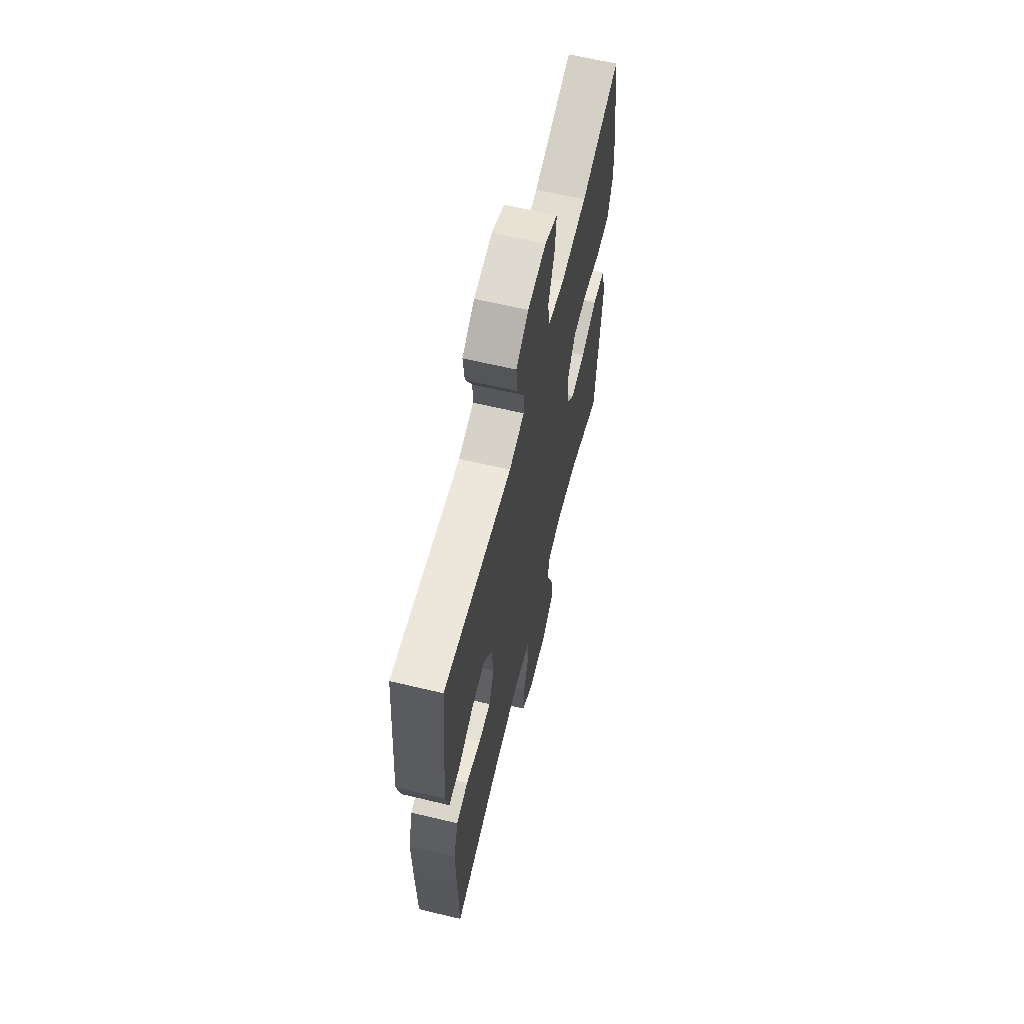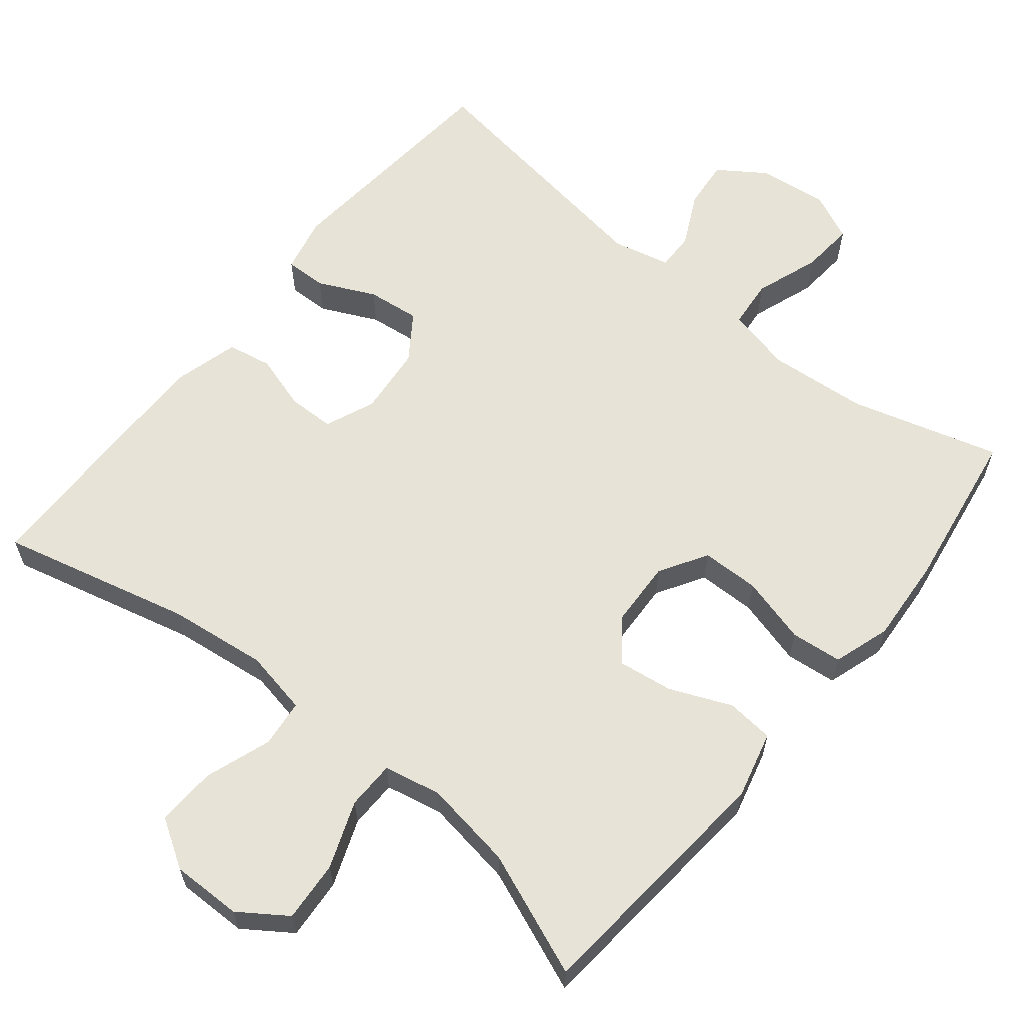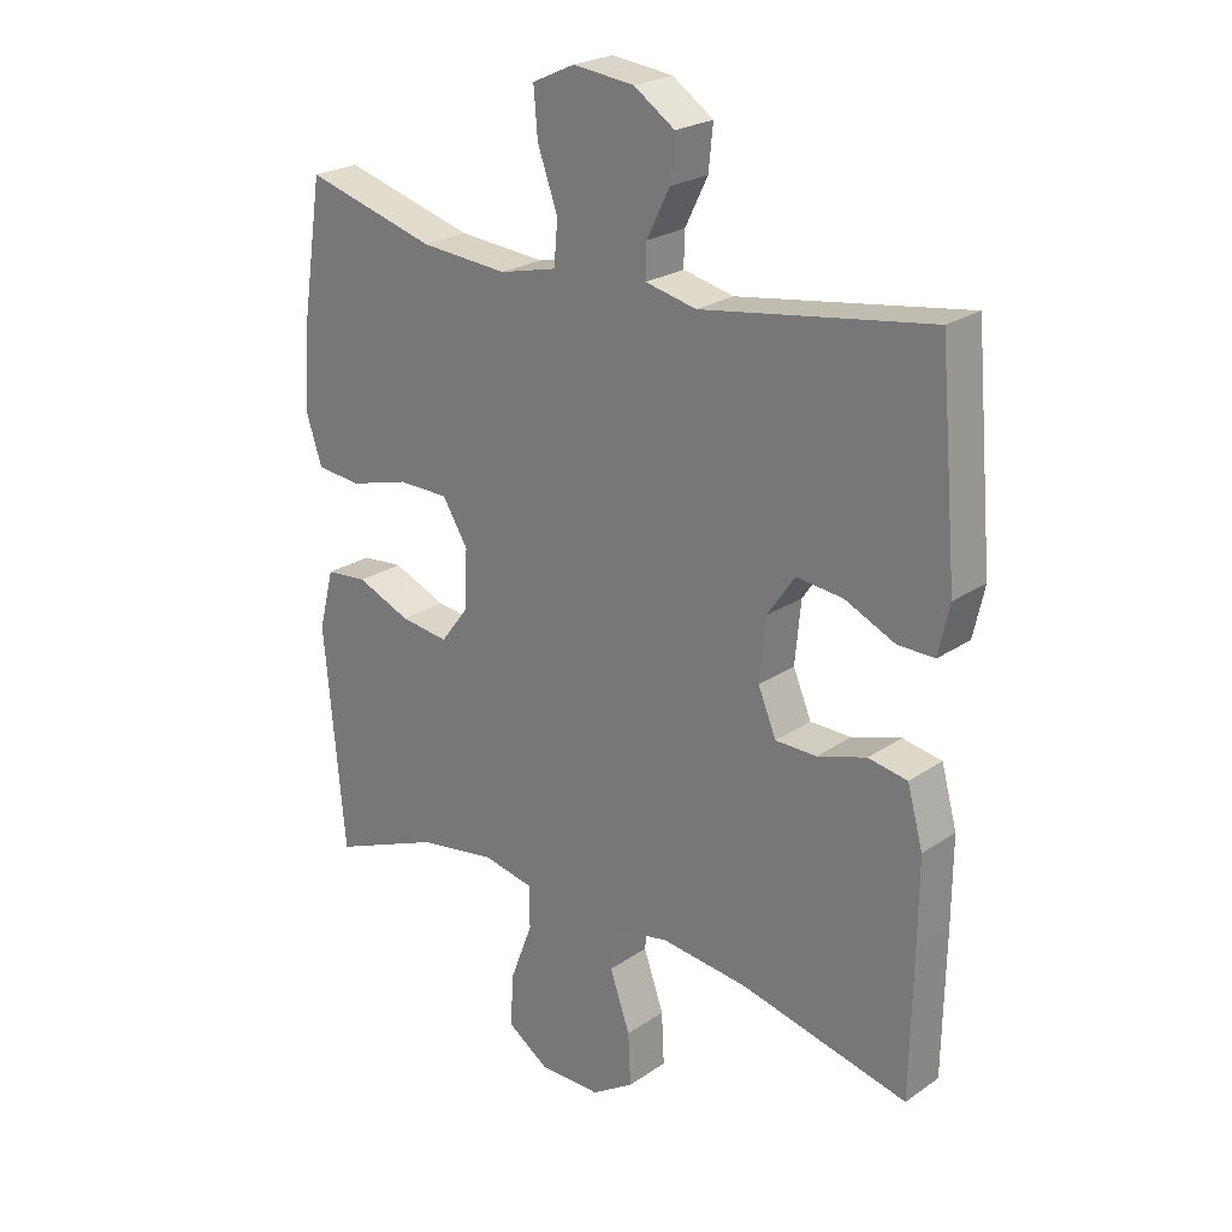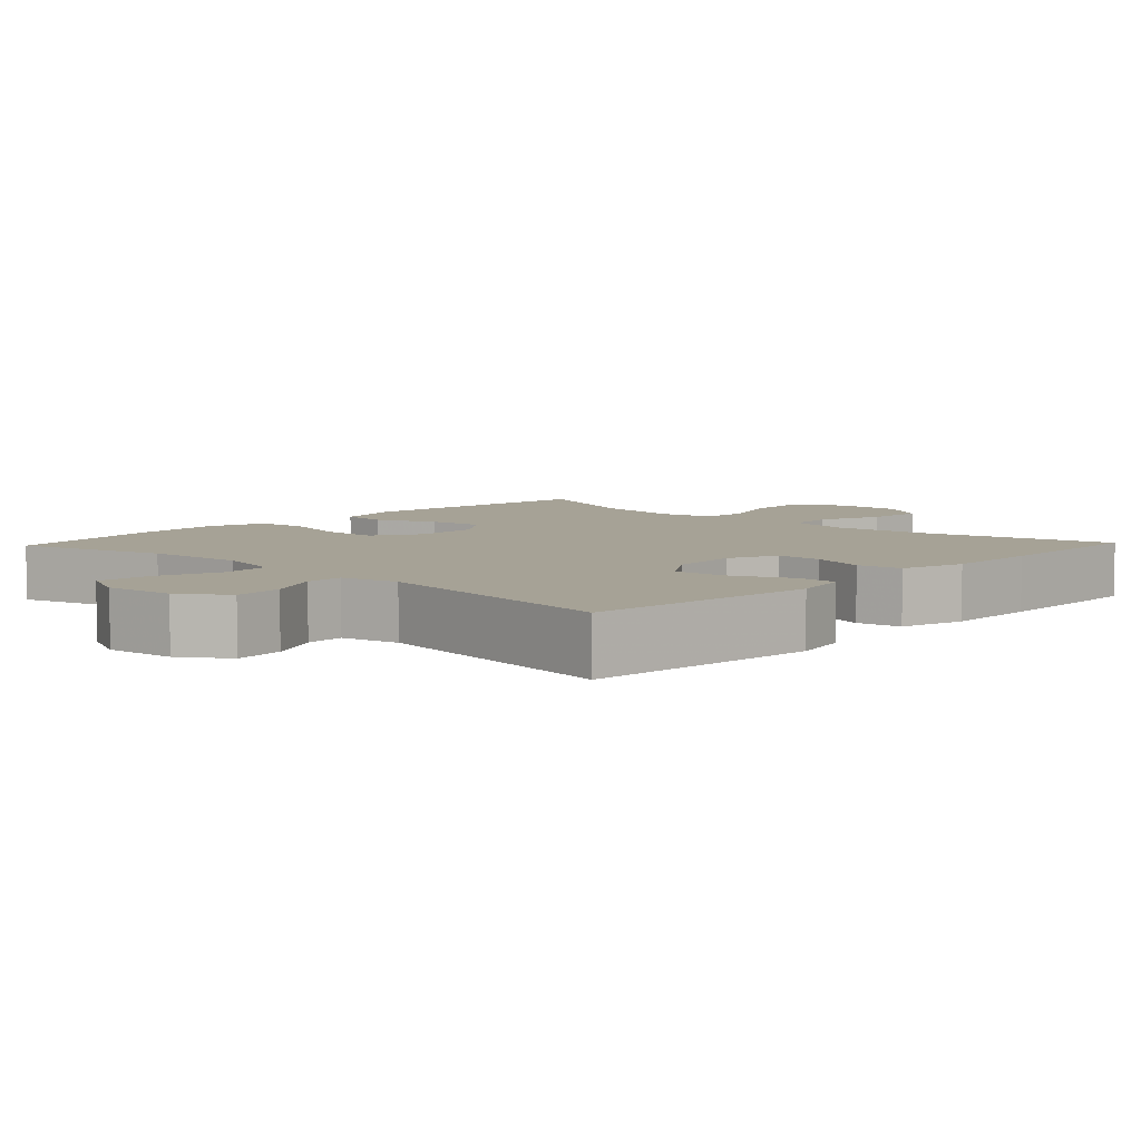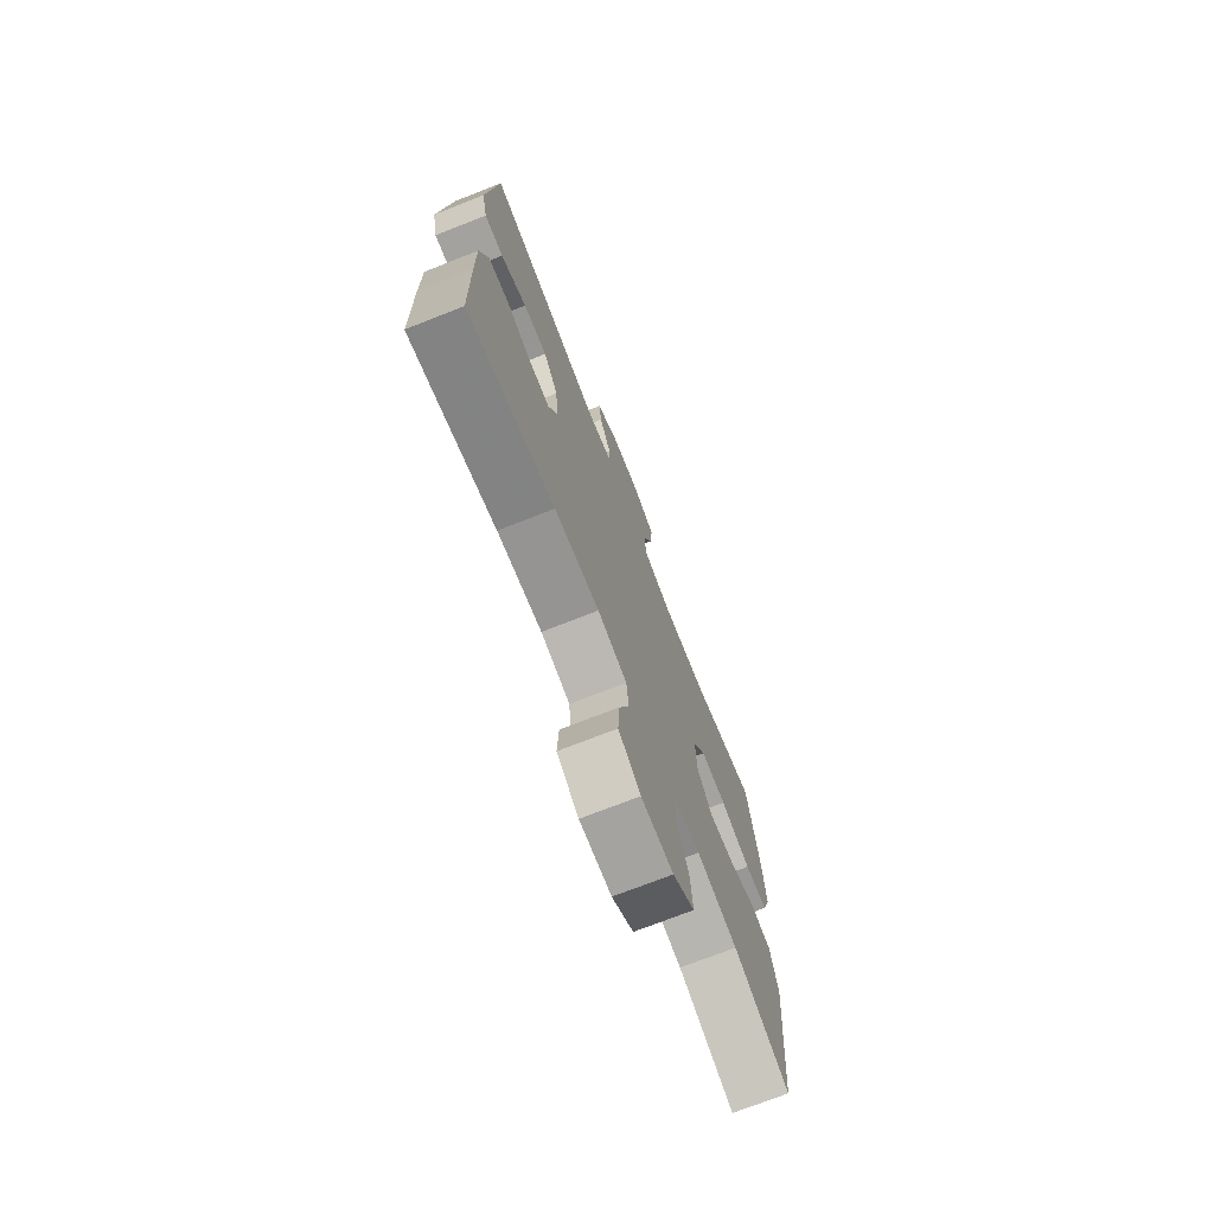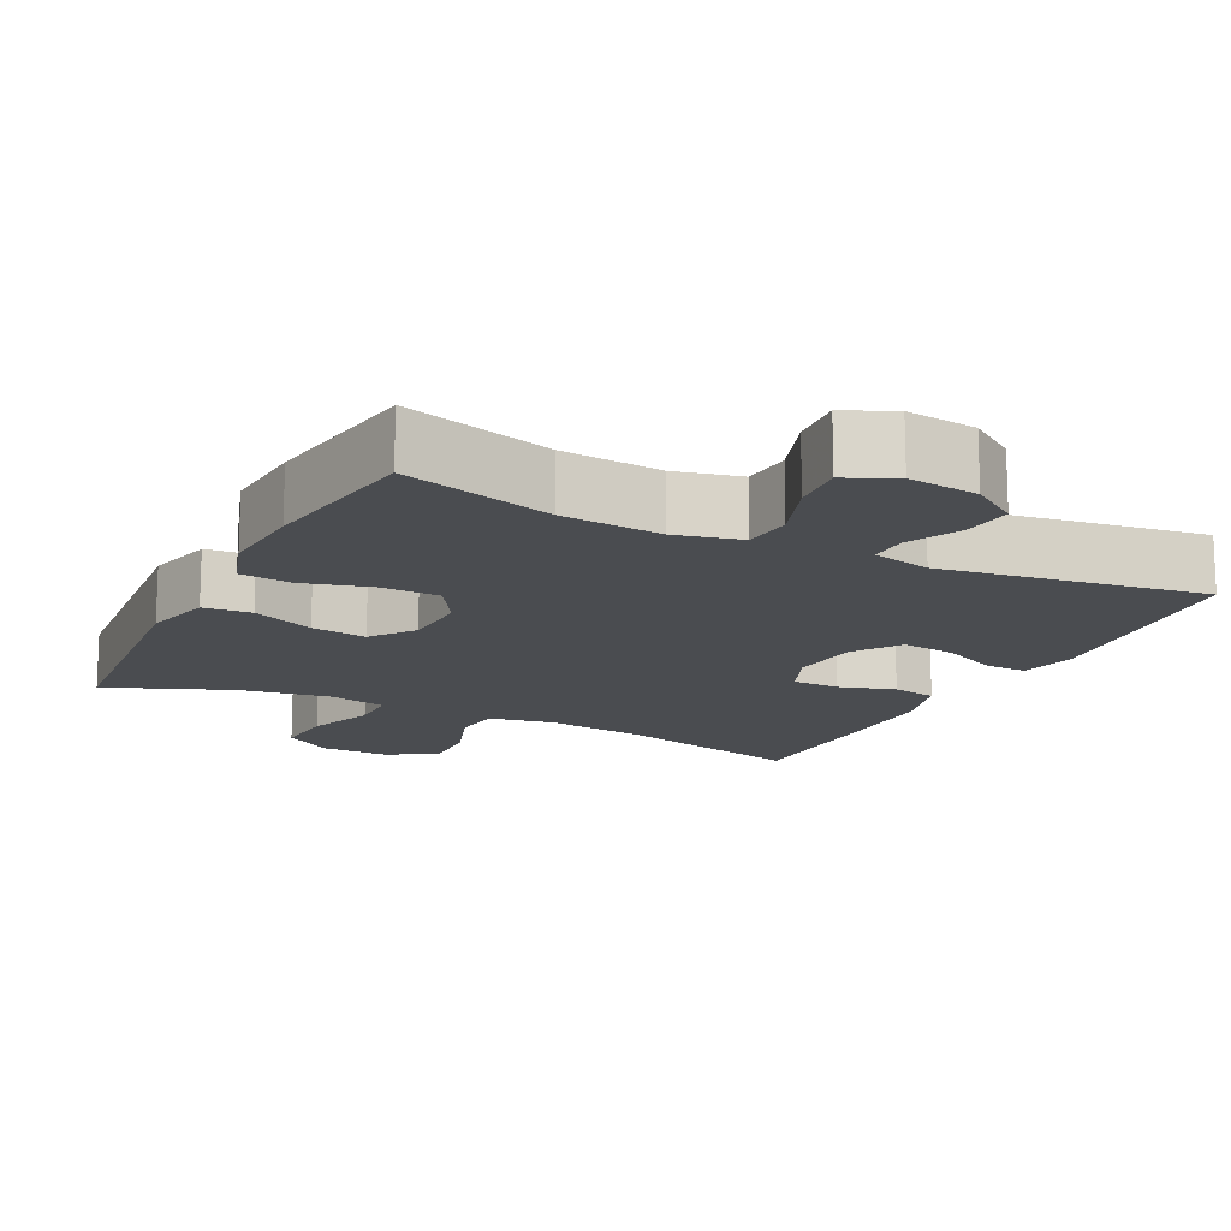
<metadata>
{"format":"obj","ext":"obj","renderer":"f3d","projection":"perspective","resolution":1024,"background":"white","views":[{"elev":63.6,"azim":103.6,"up":"+Z"},{"elev":61.6,"azim":-141.0,"up":"+Y"},{"elev":23.5,"azim":41.3,"up":"+Z"},{"elev":6.3,"azim":43.5,"up":"+Y"},{"elev":-73.4,"azim":111.4,"up":"+Z"},{"elev":-15.0,"azim":-26.6,"up":"+Y"}]}
</metadata>
<code>
v -0.5 0.07 -0.5
v -0.531 0.07 -0.158
v -0.508 0.07 -0.067
v -0.444 0.07 -0.061
v -0.361 0.07 -0.096
v -0.287 0.07 -0.106
v -0.244 0.07 -0.049
v -0.24 0.07 0.04
v -0.279 0.07 0.104
v -0.357 0.07 0.105
v -0.448 0.07 0.08
v -0.517 0.07 0.087
v -0.542 0.07 0.164
v -0.534 0.07 0.28
v -0.5 0.07 0.5
v -0.299 0.07 0.443
v -0.165 0.07 0.432
v -0.077 0.07 0.453
v -0.071 0.07 0.519
v -0.102 0.07 0.606
v -0.108 0.07 0.678
v -0.043 0.07 0.708
v 0.051 0.07 0.697
v 0.114 0.07 0.654
v 0.107 0.07 0.587
v 0.072 0.07 0.516
v 0.071 0.07 0.465
v 0.149 0.07 0.447
v 0.5 0.07 0.5
v 0.528 0.07 0.181
v 0.511 0.07 0.105
v 0.455 0.07 0.106
v 0.378 0.07 0.142
v 0.307 0.07 0.15
v 0.264 0.07 0.088
v 0.255 0.07 -0.006
v 0.283 0.07 -0.073
v 0.346 0.07 -0.074
v 0.421 0.07 -0.051
v 0.481 0.07 -0.062
v 0.505 0.07 -0.15
v 0.504 0.07 -0.279
v 0.5 0.07 -0.5
v 0.242 0.07 -0.437
v 0.109 0.07 -0.421
v 0.022 0.07 -0.438
v 0.015 0.07 -0.502
v 0.046 0.07 -0.591
v 0.05 0.07 -0.671
v -0.015 0.07 -0.712
v -0.11 0.07 -0.711
v -0.174 0.07 -0.667
v -0.168 0.07 -0.585
v -0.134 0.07 -0.495
v -0.135 0.07 -0.43
v -0.212 0.07 -0.414
v -0.333 0.07 -0.433
v -0.5 0 -0.5
v -0.531 0 -0.158
v -0.508 0 -0.067
v -0.444 0 -0.061
v -0.361 0 -0.096
v -0.287 0 -0.106
v -0.244 0 -0.049
v -0.24 0 0.04
v -0.279 0 0.104
v -0.357 0 0.105
v -0.448 0 0.08
v -0.517 0 0.087
v -0.542 0 0.164
v -0.534 0 0.28
v -0.5 0 0.5
v -0.299 0 0.443
v -0.165 0 0.432
v -0.077 0 0.453
v -0.071 0 0.519
v -0.102 0 0.606
v -0.108 0 0.678
v -0.043 0 0.708
v 0.051 0 0.697
v 0.114 0 0.654
v 0.107 0 0.587
v 0.072 0 0.516
v 0.071 0 0.465
v 0.149 0 0.447
v 0.5 0 0.5
v 0.528 0 0.181
v 0.511 0 0.105
v 0.455 0 0.106
v 0.378 0 0.142
v 0.307 0 0.15
v 0.264 0 0.088
v 0.255 0 -0.006
v 0.283 0 -0.073
v 0.346 0 -0.074
v 0.421 0 -0.051
v 0.481 0 -0.062
v 0.505 0 -0.15
v 0.504 0 -0.279
v 0.5 0 -0.5
v 0.242 0 -0.437
v 0.109 0 -0.421
v 0.022 0 -0.438
v 0.015 0 -0.502
v 0.046 0 -0.591
v 0.05 0 -0.671
v -0.015 0 -0.712
v -0.11 0 -0.711
v -0.174 0 -0.667
v -0.168 0 -0.585
v -0.134 0 -0.495
v -0.135 0 -0.43
v -0.212 0 -0.414
v -0.333 0 -0.433
f 52 53 54
f 51 52 54
f 50 51 54
f 49 50 54
f 48 49 54
f 47 48 54
f 46 47 54 55
f 45 46 55 56
f 42 43 44
f 41 42 44
f 40 41 44
f 39 40 44
f 38 39 44
f 37 38 44 45
f 36 37 45 56
f 31 32 33
f 30 31 33
f 29 30 33
f 28 29 33
f 27 28 33 34
f 24 25 26
f 23 24 26
f 22 23 26
f 21 22 26
f 20 21 26
f 19 20 26
f 18 19 26 27
f 27 34 35
f 18 27 35
f 17 18 35
f 14 15 16
f 13 14 16
f 12 13 16
f 11 12 16
f 10 11 16
f 9 10 16 17
f 3 4 5
f 2 3 5
f 1 2 5
f 57 1 5
f 57 5 6
f 56 57 6 7
f 36 56 7 8
f 17 35 36
f 9 17 36
f 8 9 36
f 111 110 109
f 111 109 108
f 111 108 107
f 111 107 106
f 111 106 105
f 111 105 104
f 112 111 104 103
f 113 112 103 102
f 101 100 99
f 101 99 98
f 101 98 97
f 101 97 96
f 101 96 95
f 102 101 95 94
f 113 102 94 93
f 90 89 88
f 90 88 87
f 90 87 86
f 90 86 85
f 91 90 85 84
f 83 82 81
f 83 81 80
f 83 80 79
f 83 79 78
f 83 78 77
f 83 77 76
f 84 83 76 75
f 92 91 84
f 92 84 75
f 92 75 74
f 73 72 71
f 73 71 70
f 73 70 69
f 73 69 68
f 73 68 67
f 74 73 67 66
f 62 61 60
f 62 60 59
f 62 59 58
f 62 58 114
f 63 62 114
f 64 63 114 113
f 65 64 113 93
f 93 92 74
f 93 74 66
f 93 66 65
f 1 58 59 2
f 2 59 60 3
f 3 60 61 4
f 4 61 62 5
f 5 62 63 6
f 6 63 64 7
f 7 64 65 8
f 8 65 66 9
f 9 66 67 10
f 10 67 68 11
f 11 68 69 12
f 12 69 70 13
f 13 70 71 14
f 14 71 72 15
f 15 72 73 16
f 16 73 74 17
f 17 74 75 18
f 18 75 76 19
f 19 76 77 20
f 20 77 78 21
f 21 78 79 22
f 22 79 80 23
f 23 80 81 24
f 24 81 82 25
f 25 82 83 26
f 26 83 84 27
f 27 84 85 28
f 28 85 86 29
f 29 86 87 30
f 30 87 88 31
f 31 88 89 32
f 32 89 90 33
f 33 90 91 34
f 34 91 92 35
f 35 92 93 36
f 36 93 94 37
f 37 94 95 38
f 38 95 96 39
f 39 96 97 40
f 40 97 98 41
f 41 98 99 42
f 42 99 100 43
f 43 100 101 44
f 44 101 102 45
f 45 102 103 46
f 46 103 104 47
f 47 104 105 48
f 48 105 106 49
f 49 106 107 50
f 50 107 108 51
f 51 108 109 52
f 52 109 110 53
f 53 110 111 54
f 54 111 112 55
f 55 112 113 56
f 56 113 114 57
f 57 114 58 1

</code>
